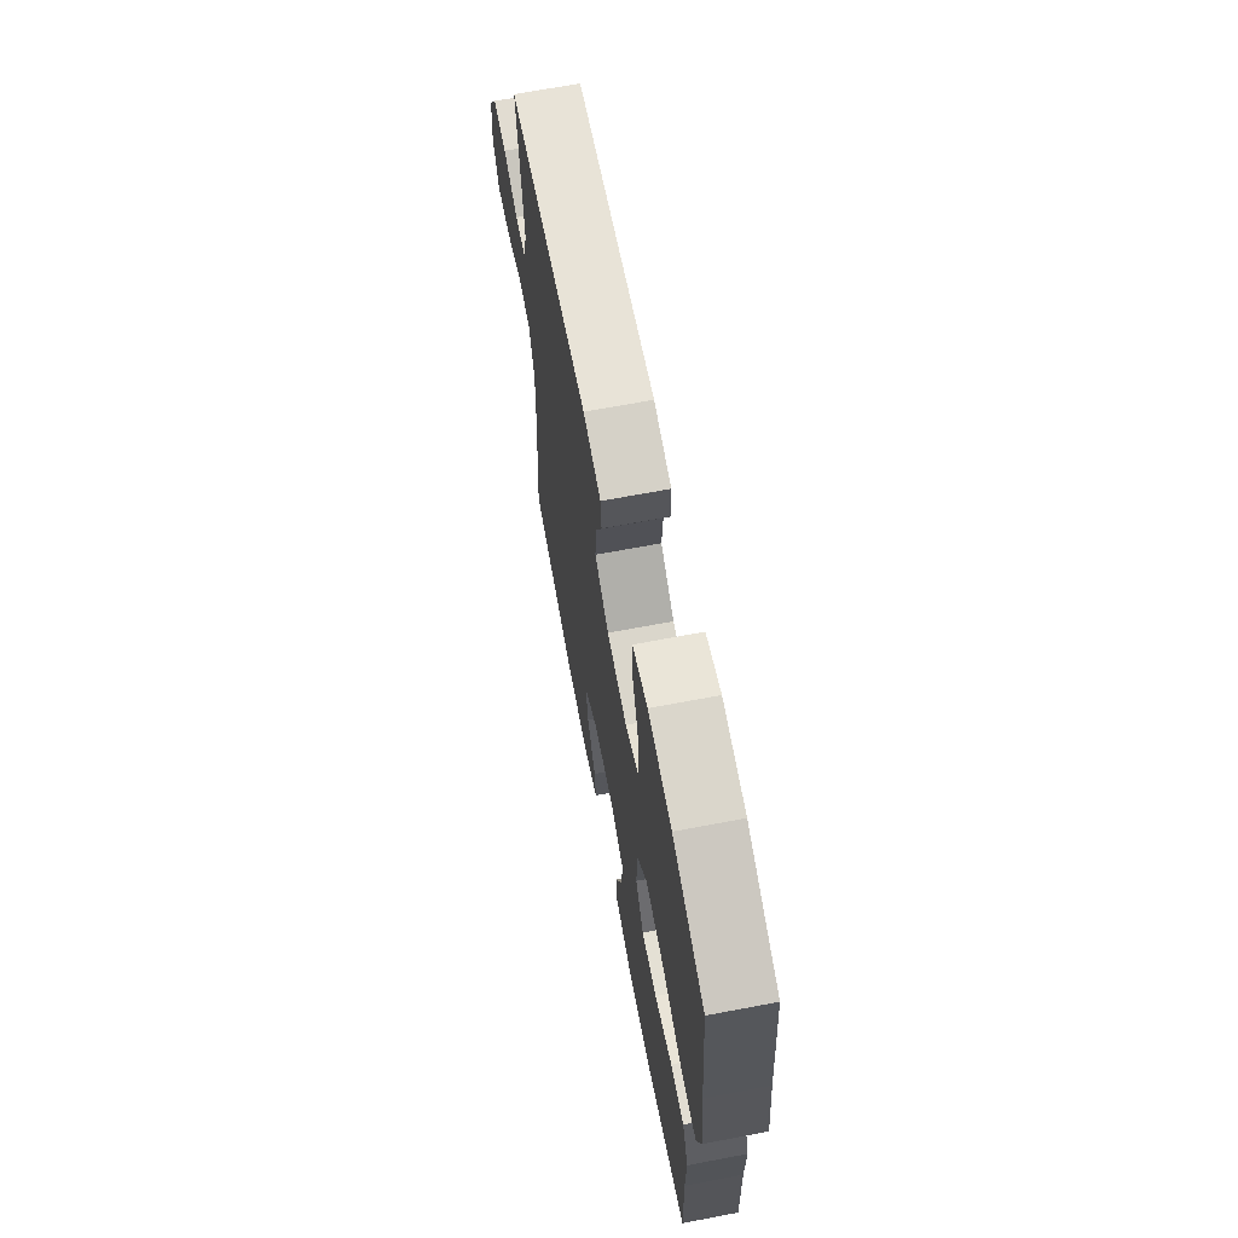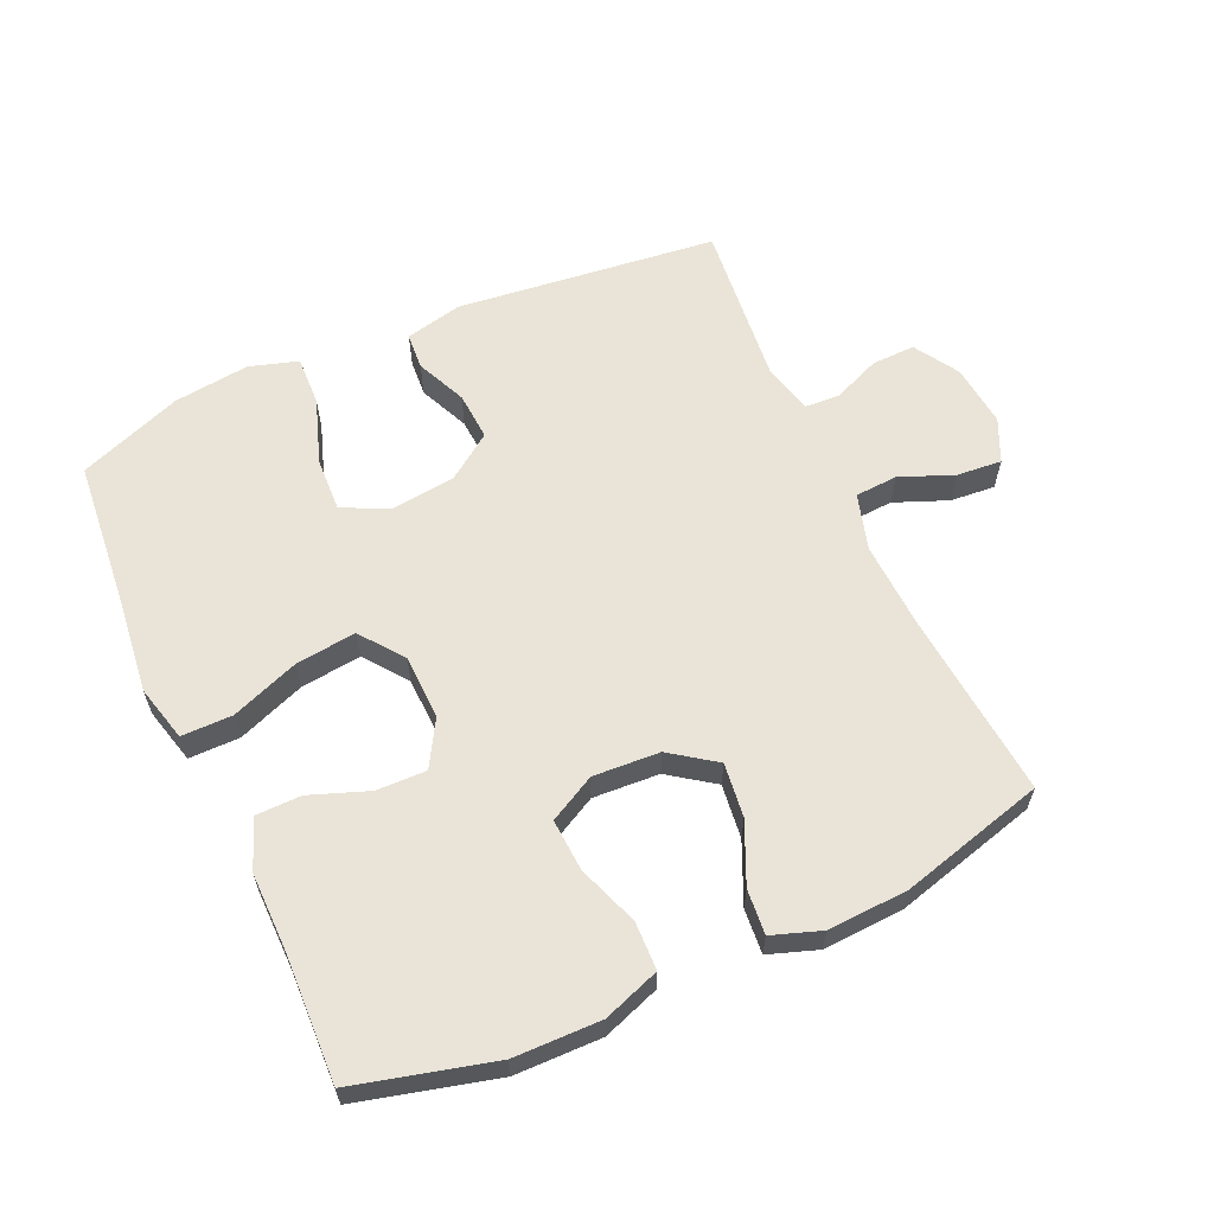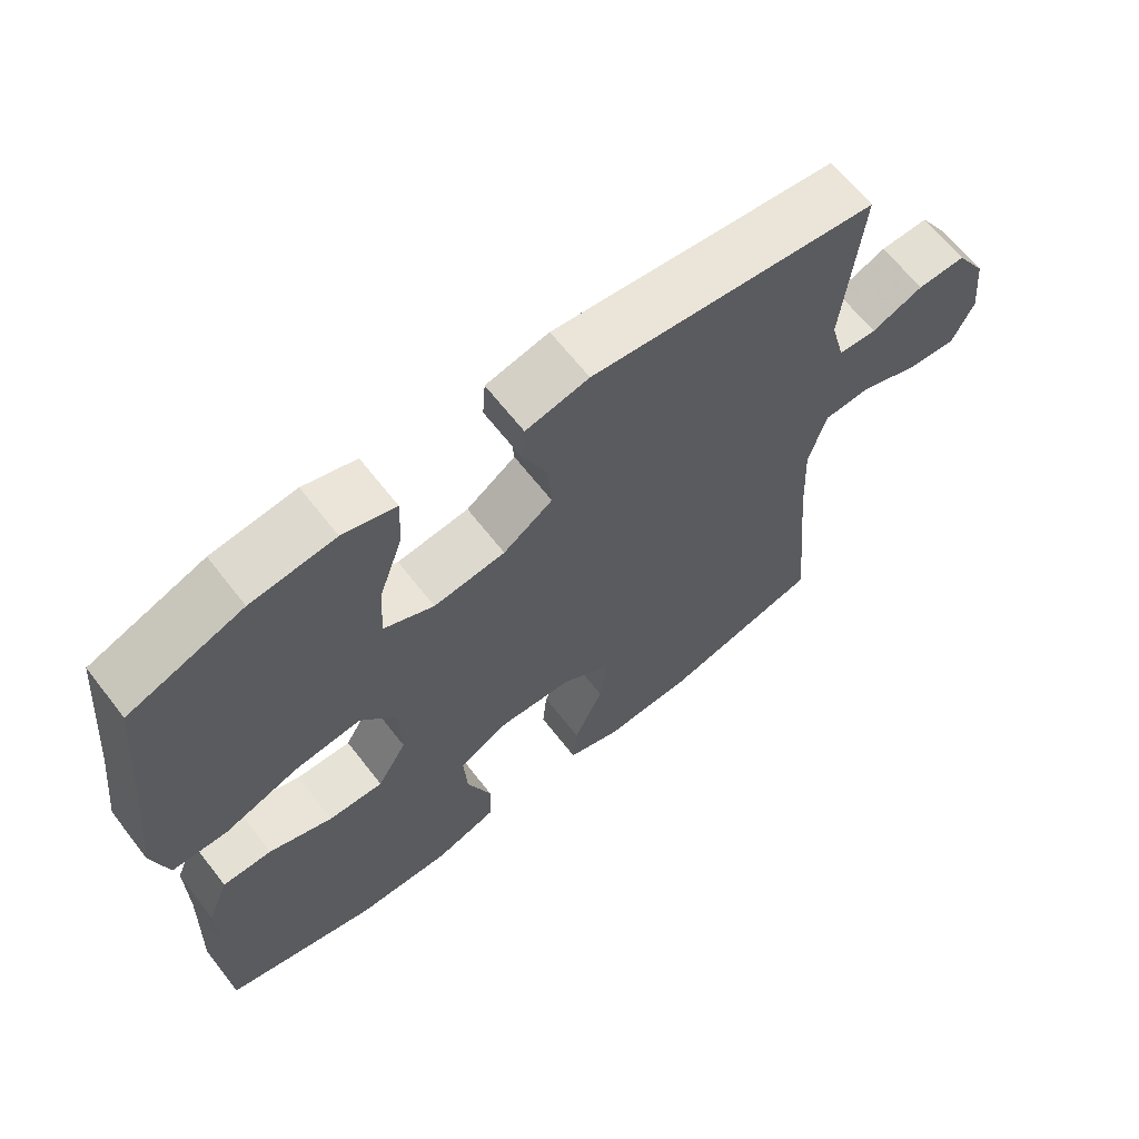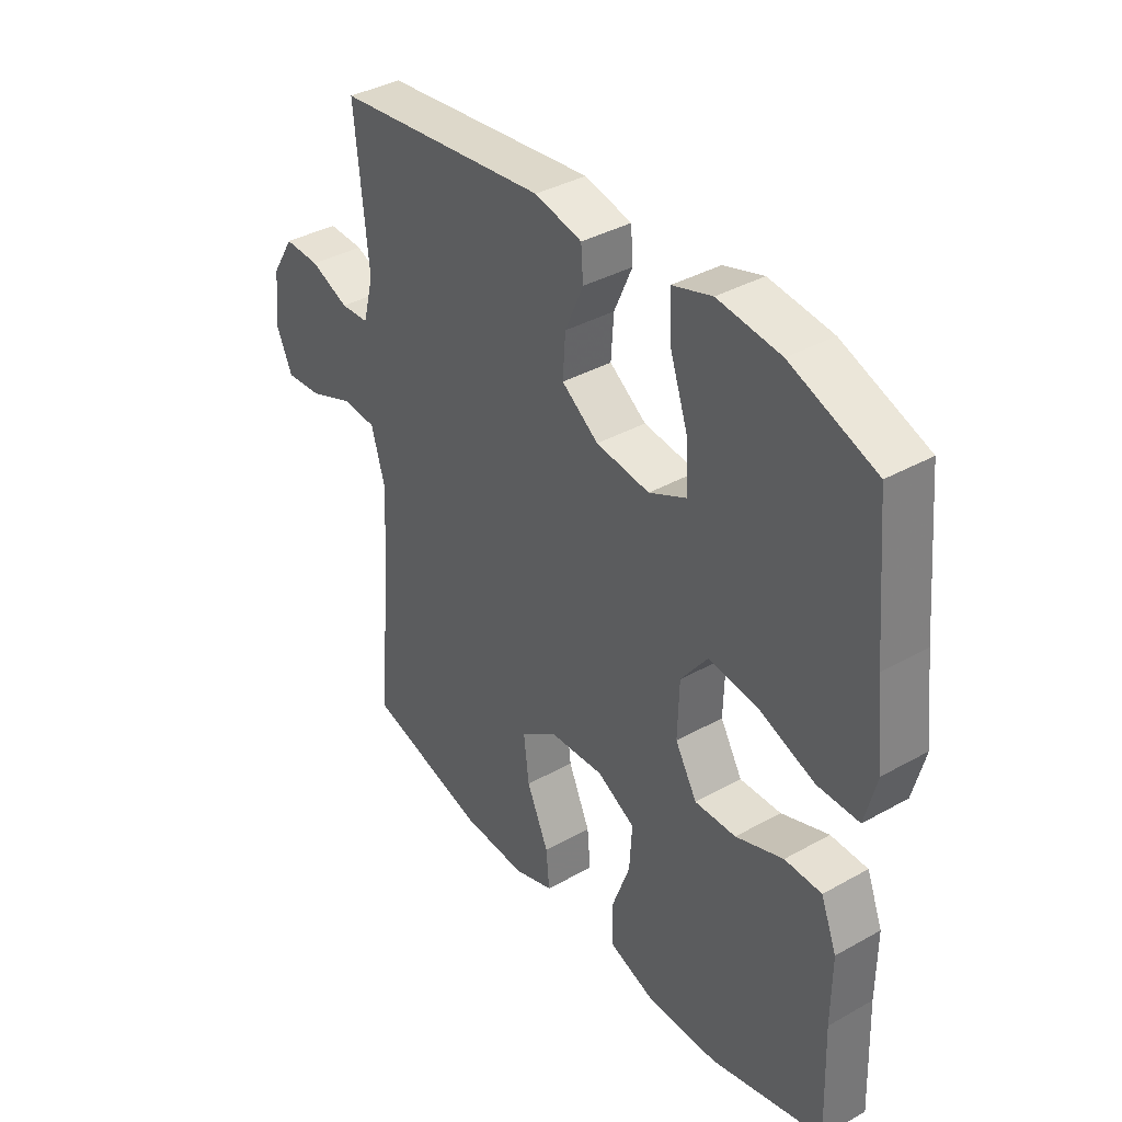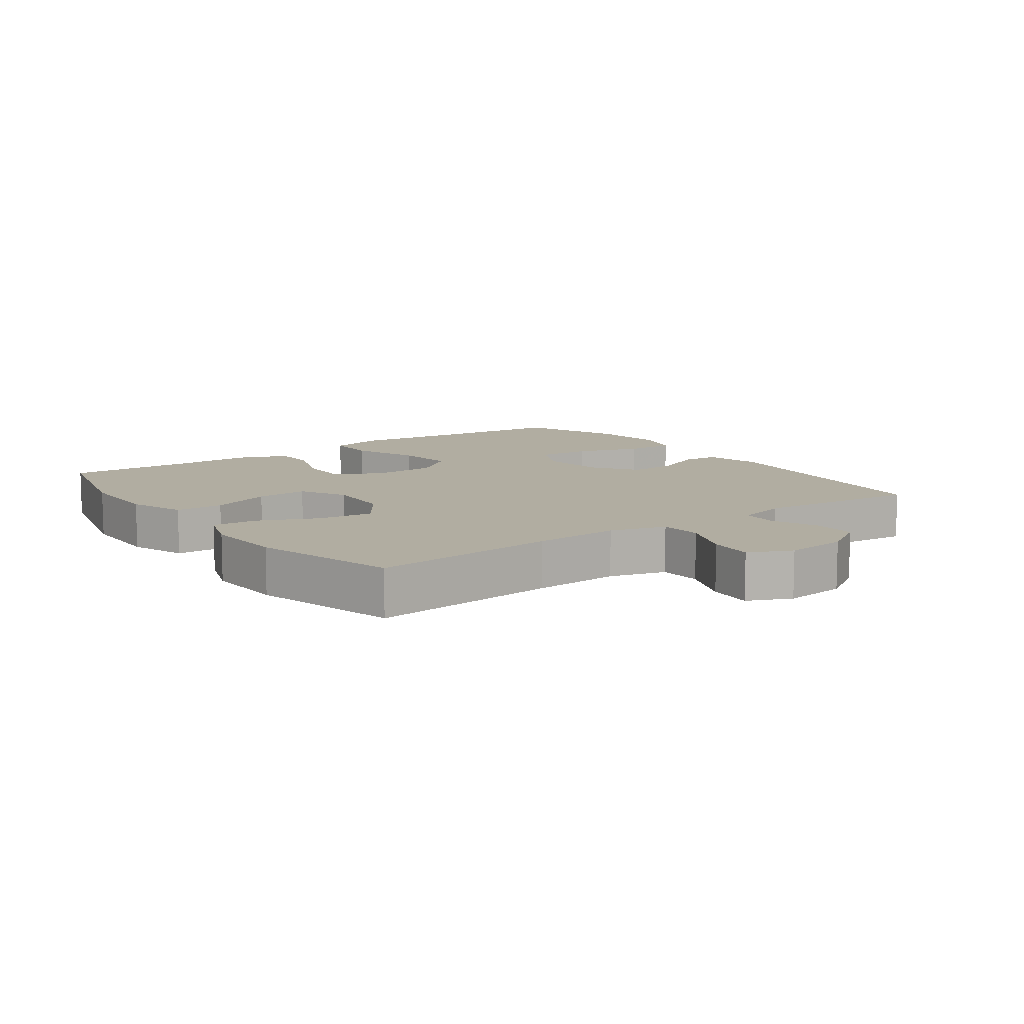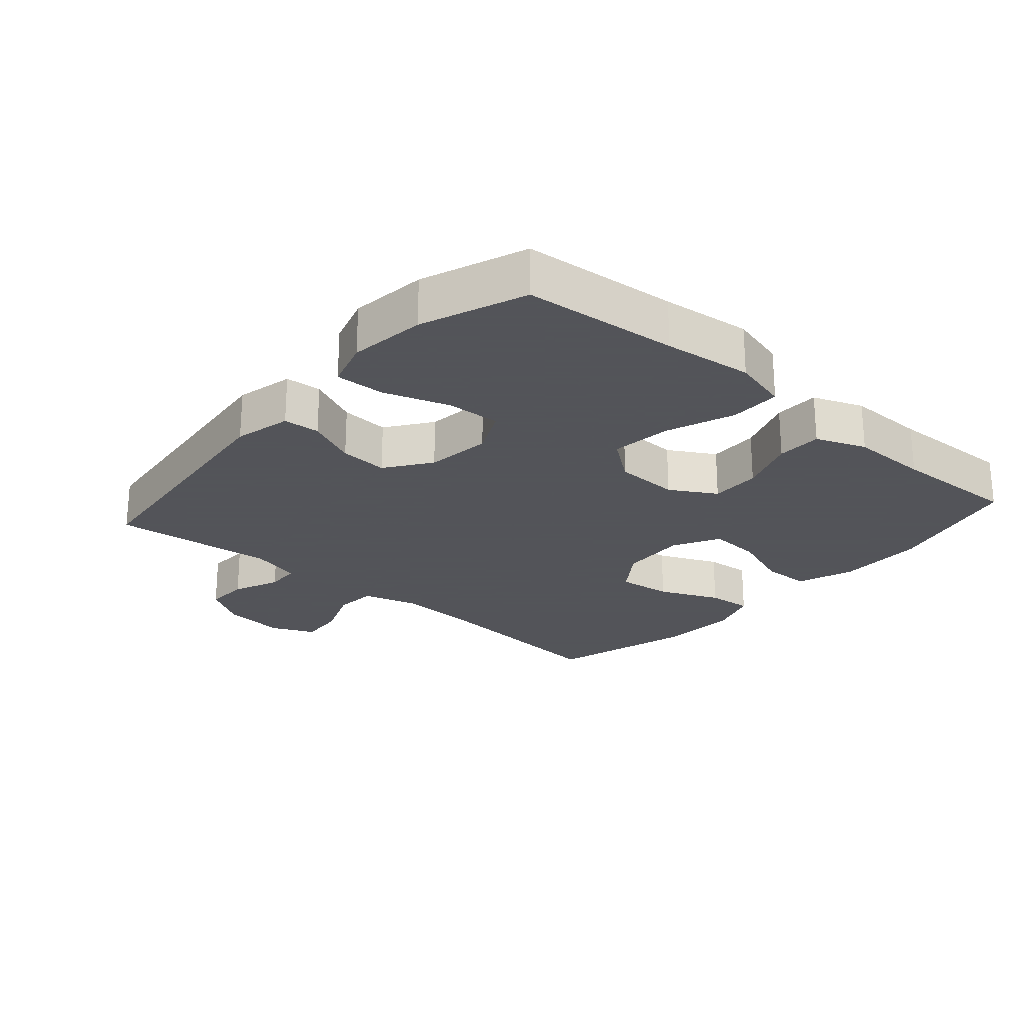
<metadata>
{"format":"obj","ext":"obj","renderer":"f3d","projection":"perspective","resolution":1024,"background":"white","views":[{"elev":67.5,"azim":79.2,"up":"+Z"},{"elev":61.1,"azim":155.7,"up":"+Y"},{"elev":65.1,"azim":142.1,"up":"+Z"},{"elev":37.7,"azim":54.4,"up":"+Z"},{"elev":10.3,"azim":-125.9,"up":"+Y"},{"elev":-23.9,"azim":48.7,"up":"+Y"}]}
</metadata>
<code>
v -0.5 0.07 -0.5
v -0.474 0.07 -0.212
v -0.468 0.07 -0.08
v -0.493 0.07 0.006
v -0.558 0.07 0.01
v -0.64 0.07 -0.023
v -0.709 0.07 -0.029
v -0.739 0.07 0.037
v -0.729 0.07 0.133
v -0.687 0.07 0.201
v -0.62 0.07 0.199
v -0.548 0.07 0.169
v -0.495 0.07 0.172
v -0.475 0.07 0.249
v -0.5 0.07 0.5
v -0.101 0.07 0.546
v -0.013 0.07 0.526
v -0.009 0.07 0.47
v -0.043 0.07 0.393
v -0.048 0.07 0.319
v 0.021 0.07 0.27
v 0.121 0.07 0.258
v 0.191 0.07 0.292
v 0.187 0.07 0.375
v 0.153 0.07 0.475
v 0.15 0.07 0.551
v 0.224 0.07 0.574
v 0.341 0.07 0.56
v 0.5 0.07 0.5
v 0.522 0.07 0.264
v 0.538 0.07 0.128
v 0.516 0.07 0.042
v 0.438 0.07 0.042
v 0.334 0.07 0.081
v 0.241 0.07 0.092
v 0.191 0.07 0.026
v 0.188 0.07 -0.073
v 0.229 0.07 -0.143
v 0.306 0.07 -0.141
v 0.395 0.07 -0.108
v 0.464 0.07 -0.109
v 0.494 0.07 -0.185
v 0.493 0.07 -0.305
v 0.5 0.07 -0.5
v 0.288 0.07 -0.555
v 0.155 0.07 -0.557
v 0.068 0.07 -0.526
v 0.066 0.07 -0.452
v 0.1 0.07 -0.359
v 0.105 0.07 -0.279
v 0.034 0.07 -0.241
v -0.068 0.07 -0.247
v -0.137 0.07 -0.296
v -0.127 0.07 -0.379
v -0.086 0.07 -0.471
v -0.08 0.07 -0.54
v -0.155 0.07 -0.566
v -0.278 0.07 -0.56
v -0.5 0 -0.5
v -0.474 0 -0.212
v -0.468 0 -0.08
v -0.493 0 0.006
v -0.558 0 0.01
v -0.64 0 -0.023
v -0.709 0 -0.029
v -0.739 0 0.037
v -0.729 0 0.133
v -0.687 0 0.201
v -0.62 0 0.199
v -0.548 0 0.169
v -0.495 0 0.172
v -0.475 0 0.249
v -0.5 0 0.5
v -0.101 0 0.546
v -0.013 0 0.526
v -0.009 0 0.47
v -0.043 0 0.393
v -0.048 0 0.319
v 0.021 0 0.27
v 0.121 0 0.258
v 0.191 0 0.292
v 0.187 0 0.375
v 0.153 0 0.475
v 0.15 0 0.551
v 0.224 0 0.574
v 0.341 0 0.56
v 0.5 0 0.5
v 0.522 0 0.264
v 0.538 0 0.128
v 0.516 0 0.042
v 0.438 0 0.042
v 0.334 0 0.081
v 0.241 0 0.092
v 0.191 0 0.026
v 0.188 0 -0.073
v 0.229 0 -0.143
v 0.306 0 -0.141
v 0.395 0 -0.108
v 0.464 0 -0.109
v 0.494 0 -0.185
v 0.493 0 -0.305
v 0.5 0 -0.5
v 0.288 0 -0.555
v 0.155 0 -0.557
v 0.068 0 -0.526
v 0.066 0 -0.452
v 0.1 0 -0.359
v 0.105 0 -0.279
v 0.034 0 -0.241
v -0.068 0 -0.247
v -0.137 0 -0.296
v -0.127 0 -0.379
v -0.086 0 -0.471
v -0.08 0 -0.54
v -0.155 0 -0.566
v -0.278 0 -0.56
f 57 58 1 2
f 54 55 56 57
f 53 54 57 2
f 52 53 2 3
f 51 52 3 4
f 46 47 48 49
f 46 49 50
f 43 44 45 46
f 43 46 50
f 42 43 50 51
f 39 40 41 42
f 38 39 42 51
f 31 32 33 34
f 30 31 34 35
f 29 30 35
f 28 29 35 36
f 24 25 26 27
f 23 24 27 28
f 16 17 18 19
f 14 15 16 19
f 13 14 19 20
f 9 10 11 12
f 9 12 13
f 8 9 13
f 5 6 7 8
f 4 5 8 13
f 37 38 51 4
f 23 28 36
f 22 23 36 37
f 21 22 37 4
f 4 13 20 21
f 60 59 116 115
f 115 114 113 112
f 60 115 112 111
f 61 60 111 110
f 62 61 110 109
f 107 106 105 104
f 108 107 104
f 104 103 102 101
f 108 104 101
f 109 108 101 100
f 100 99 98 97
f 109 100 97 96
f 92 91 90 89
f 93 92 89 88
f 93 88 87
f 94 93 87 86
f 85 84 83 82
f 86 85 82 81
f 77 76 75 74
f 77 74 73 72
f 78 77 72 71
f 70 69 68 67
f 71 70 67
f 71 67 66
f 66 65 64 63
f 71 66 63 62
f 62 109 96 95
f 94 86 81
f 95 94 81 80
f 62 95 80 79
f 79 78 71 62
f 1 59 60 2
f 2 60 61 3
f 3 61 62 4
f 4 62 63 5
f 5 63 64 6
f 6 64 65 7
f 7 65 66 8
f 8 66 67 9
f 9 67 68 10
f 10 68 69 11
f 11 69 70 12
f 12 70 71 13
f 13 71 72 14
f 14 72 73 15
f 15 73 74 16
f 16 74 75 17
f 17 75 76 18
f 18 76 77 19
f 19 77 78 20
f 20 78 79 21
f 21 79 80 22
f 22 80 81 23
f 23 81 82 24
f 24 82 83 25
f 25 83 84 26
f 26 84 85 27
f 27 85 86 28
f 28 86 87 29
f 29 87 88 30
f 30 88 89 31
f 31 89 90 32
f 32 90 91 33
f 33 91 92 34
f 34 92 93 35
f 35 93 94 36
f 36 94 95 37
f 37 95 96 38
f 38 96 97 39
f 39 97 98 40
f 40 98 99 41
f 41 99 100 42
f 42 100 101 43
f 43 101 102 44
f 44 102 103 45
f 45 103 104 46
f 46 104 105 47
f 47 105 106 48
f 48 106 107 49
f 49 107 108 50
f 50 108 109 51
f 51 109 110 52
f 52 110 111 53
f 53 111 112 54
f 54 112 113 55
f 55 113 114 56
f 56 114 115 57
f 57 115 116 58
f 58 116 59 1

</code>
